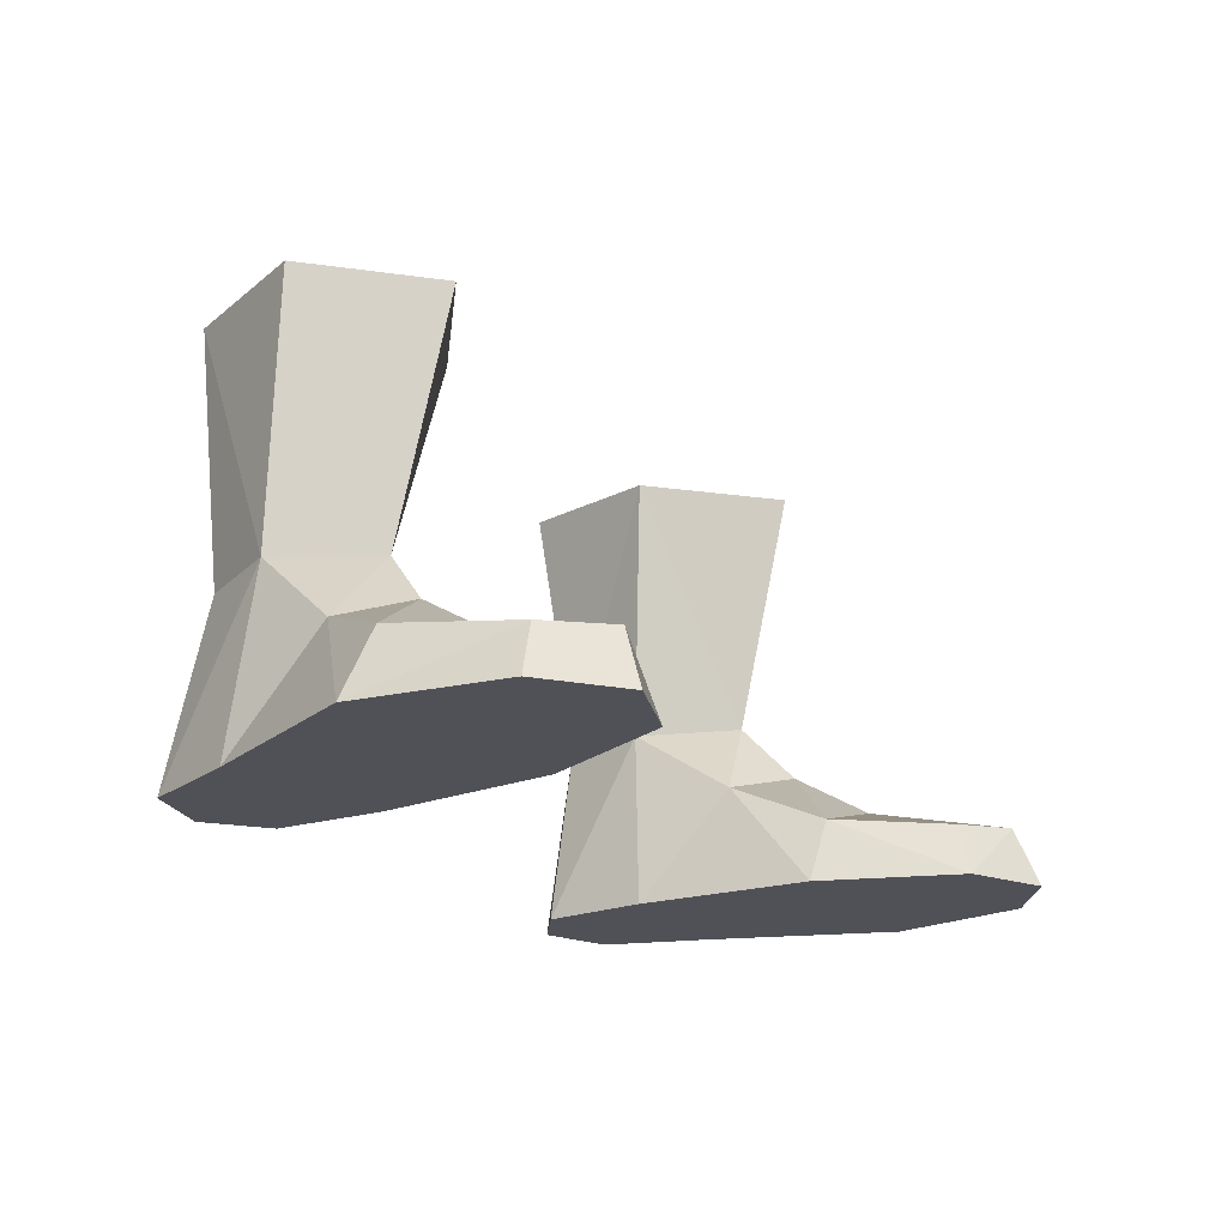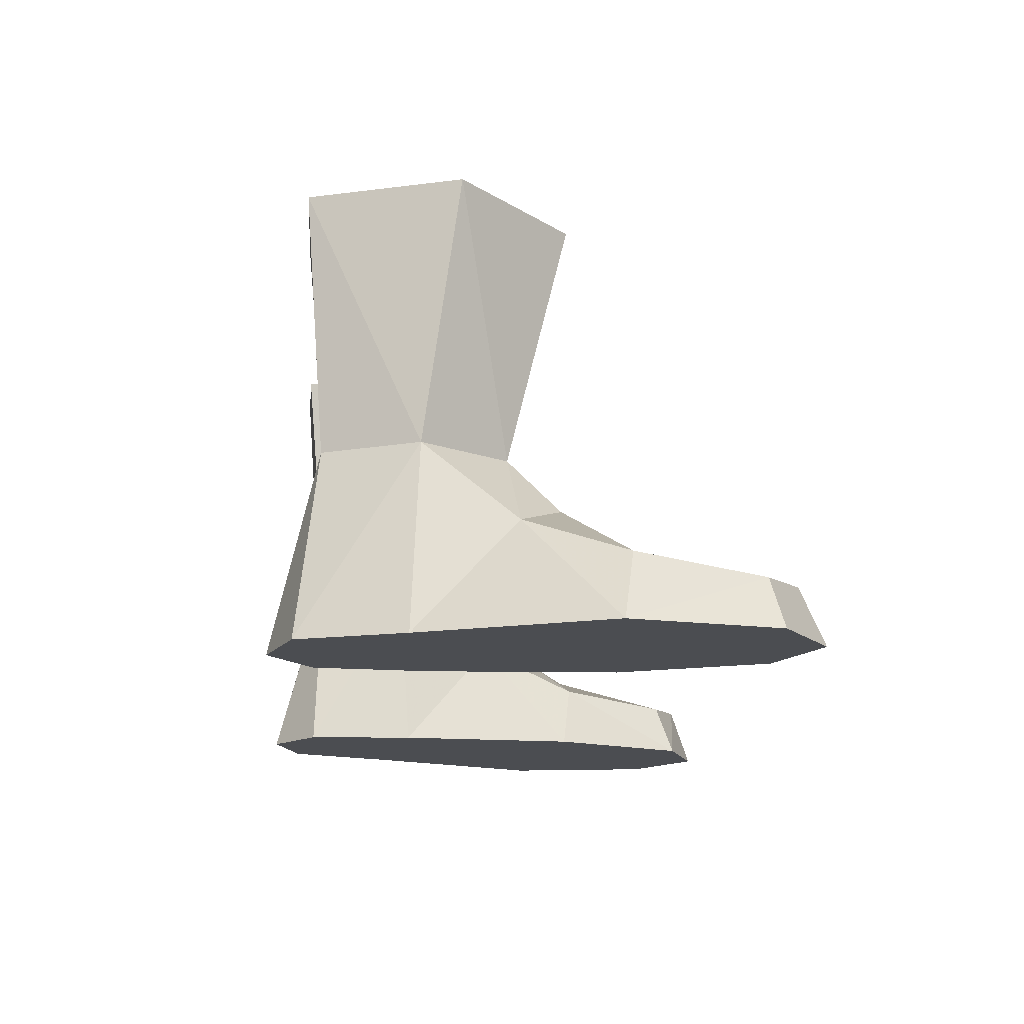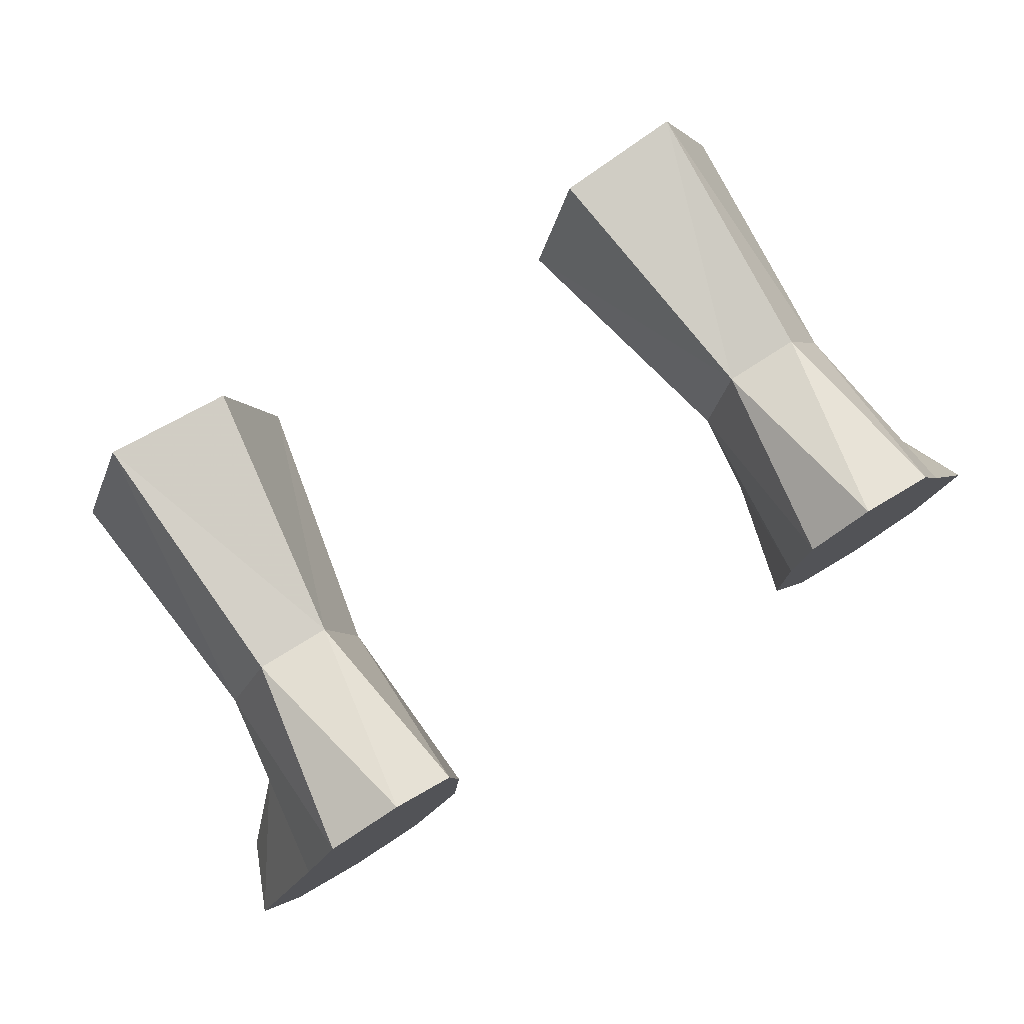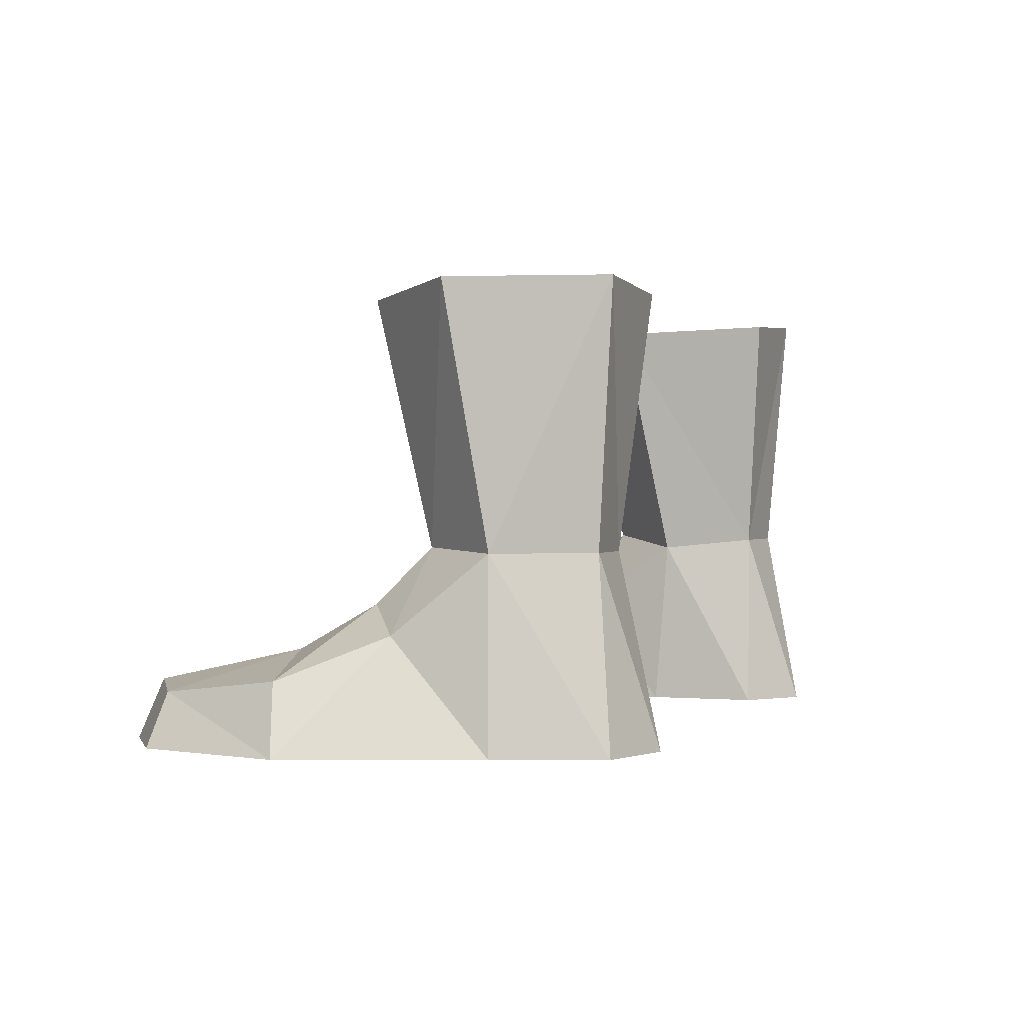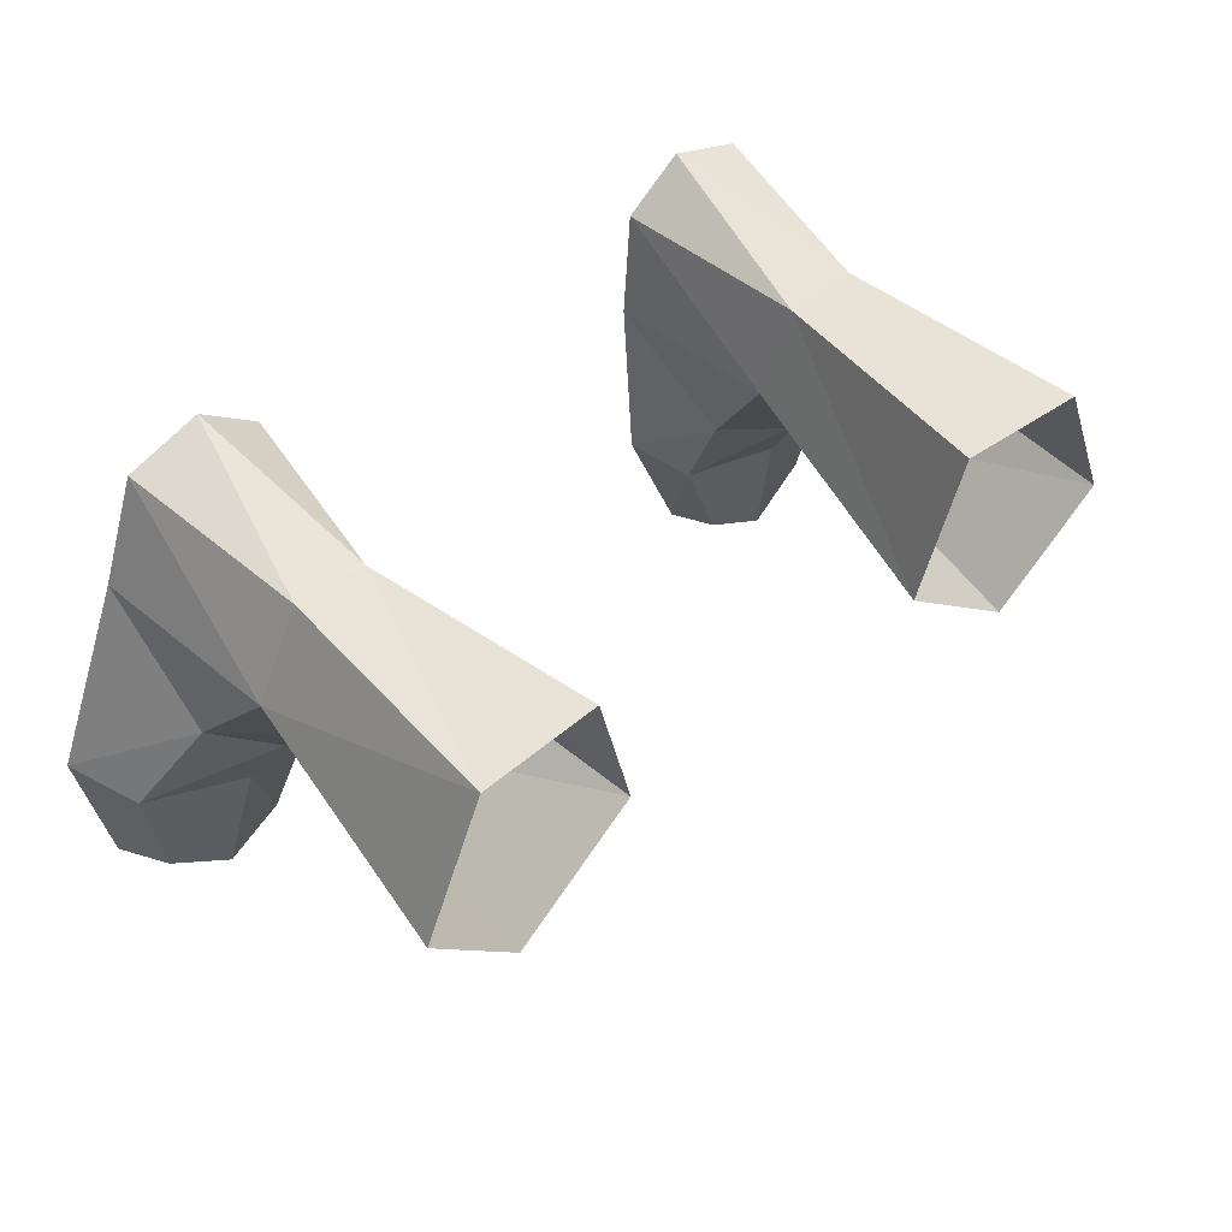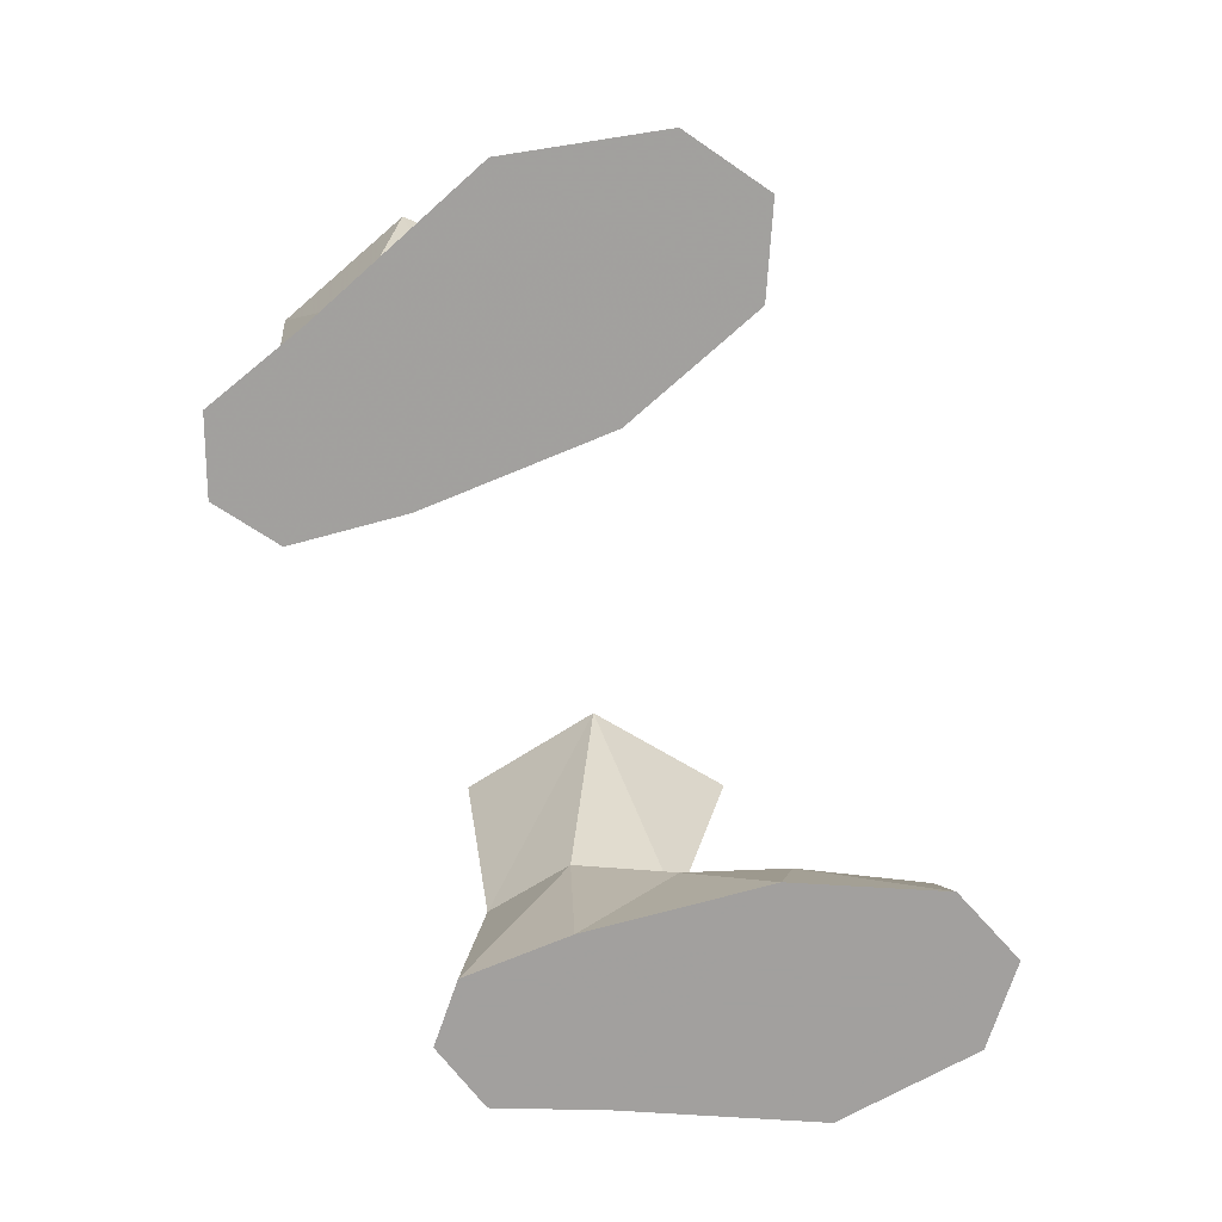
<metadata>
{"format":"obj","ext":"obj","renderer":"f3d","projection":"perspective","resolution":1024,"background":"white","views":[{"elev":-20.4,"azim":-56.6,"up":"+Z"},{"elev":-15.8,"azim":-95.5,"up":"+Z"},{"elev":79.5,"azim":148.0,"up":"+Y"},{"elev":0.6,"azim":112.0,"up":"+Z"},{"elev":48.3,"azim":-40.9,"up":"+Y"},{"elev":-71.9,"azim":-71.0,"up":"+Z"}]}
</metadata>
<code>
g priest_shoe_male_45000
v -11.24 2.737 3.23
v -8.748 2.887 5.666
v -10.68 5.491 5.562
v -8.232 -4.823 -0.06583
v -7.08 -0.8538 1.866
v -8.569 -4.301 1.531
v -6.484 -0.585 -0.06583
v -9.356 1.395 4.002
v -12.86 -0.1192 1.989
v -9.814 -0.8446 2.668
v -10.38 -5.189 1.686
v -12.91 -4.208 -0.06513
v -10.69 -5.859 -0.06533
v -12.19 -3.93 1.507
v -13.71 0.2516 -0.06514
v -11.4 5.773 -0.06516
v -6.484 -0.585 -0.06583
v -11.4 5.773 -0.06516
v -6.139 5.01 -0.06583
v -13.71 0.2516 -0.06514
v -10.24 8.933 -0.06525
v -6.364 8.355 -0.06569
v -8.057 9.675 -0.06548
v -10.24 8.933 -0.06525
v -9.345 8.276 5.576
v -7.211 8.134 5.57
v -8.057 9.675 -0.06548
v -6.476 5.334 5.284
v -6.364 8.355 -0.06569
v -7.211 8.134 5.57
v -6.139 5.01 -0.06583
v -6.818 2.233 3.247
v -6.364 8.355 -0.06569
v -10.69 -5.859 -0.06533
v -12.91 -4.208 -0.06513
v -8.232 -4.823 -0.06583
v -10.68 5.491 5.562
v -9.794 8.847 13.28
v -9.345 8.276 5.576
v -11.56 4.438 13.23
v -7.211 8.134 5.57
v -6.151 8.799 13.05
v -4.991 4.189 12.85
v -6.476 5.334 5.284
v -8.748 2.887 5.666
v -4.991 4.189 12.85
v -8.679 1.099 12.93
v -6.476 5.334 5.284
v 11.11 2.737 3.23
v 10.55 5.491 5.562
v 8.619 2.887 5.666
v 8.104 -4.823 -0.06583
v 8.44 -4.301 1.531
v 6.951 -0.8538 1.866
v 6.355 -0.5849 -0.06585
v 9.228 1.395 4.002
v 9.685 -0.8446 2.668
v 12.73 -0.1191 1.989
v 10.25 -5.189 1.686
v 10.56 -5.859 -0.06533
v 12.78 -4.208 -0.06513
v 12.07 -3.93 1.507
v 13.58 0.2516 -0.06513
v 11.28 5.773 -0.06516
v 6.355 -0.5849 -0.06585
v 6.011 5.01 -0.06585
v 11.28 5.773 -0.06516
v 13.58 0.2516 -0.06513
v 10.11 8.933 -0.06524
v 6.236 8.355 -0.06571
v 7.928 9.675 -0.06548
v 10.11 8.933 -0.06524
v 9.217 8.276 5.576
v 7.928 9.675 -0.06548
v 7.083 8.134 5.57
v 6.347 5.334 5.284
v 7.083 8.134 5.57
v 6.236 8.355 -0.06571
v 6.011 5.01 -0.06585
v 6.689 2.233 3.247
v 6.236 8.355 -0.06571
v 10.56 -5.859 -0.06533
v 8.104 -4.823 -0.06583
v 12.78 -4.208 -0.06513
v 10.55 5.491 5.562
v 9.217 8.276 5.576
v 9.665 8.847 13.28
v 11.43 4.438 13.23
v 7.083 8.134 5.57
v 6.023 8.799 13.05
v 6.347 5.334 5.284
v 4.863 4.189 12.85
v 8.619 2.887 5.666
v 8.55 1.099 12.93
v 4.863 4.189 12.85
v 6.347 5.334 5.284
f 1 2 3
f 4 5 6
f 5 4 7
f 8 9 10
f 9 8 1
f 11 12 13
f 12 11 14
f 1 15 9
f 15 1 16
f 17 18 19
f 18 17 20
f 21 19 18
f 19 21 22
f 23 22 21
f 3 24 16
f 24 3 25
f 25 26 27
f 28 29 30
f 29 28 31
f 31 28 32
f 32 2 8
f 6 10 11
f 10 6 5
f 11 4 6
f 4 11 13
f 25 27 24
f 27 26 33
f 16 1 3
f 14 15 12
f 15 14 9
f 34 35 36
f 36 20 17
f 20 36 35
f 10 14 11
f 14 10 9
f 8 5 32
f 5 8 10
f 32 7 31
f 7 32 5
f 37 38 39
f 38 37 40
f 38 41 39
f 41 38 42
f 41 43 44
f 43 41 42
f 45 46 47
f 46 45 48
f 45 47 40
f 45 40 37
f 28 2 32
f 8 2 1
f 49 50 51
f 52 53 54
f 54 55 52
f 56 57 58
f 58 49 56
f 59 60 61
f 61 62 59
f 49 58 63
f 63 64 49
f 65 66 67
f 67 68 65
f 69 67 66
f 66 70 69
f 71 69 70
f 50 64 72
f 72 73 50
f 73 74 75
f 76 77 78
f 78 79 76
f 79 80 76
f 80 56 51
f 53 59 57
f 57 54 53
f 59 53 52
f 52 60 59
f 73 72 74
f 74 81 75
f 64 50 49
f 62 61 63
f 63 58 62
f 82 83 84
f 83 65 68
f 68 84 83
f 57 59 62
f 62 58 57
f 56 80 54
f 54 57 56
f 80 79 55
f 55 54 80
f 85 86 87
f 87 88 85
f 87 86 89
f 89 90 87
f 89 91 92
f 92 90 89
f 93 94 95
f 95 96 93
f 93 88 94
f 93 85 88
f 76 80 51
f 56 49 51

</code>
